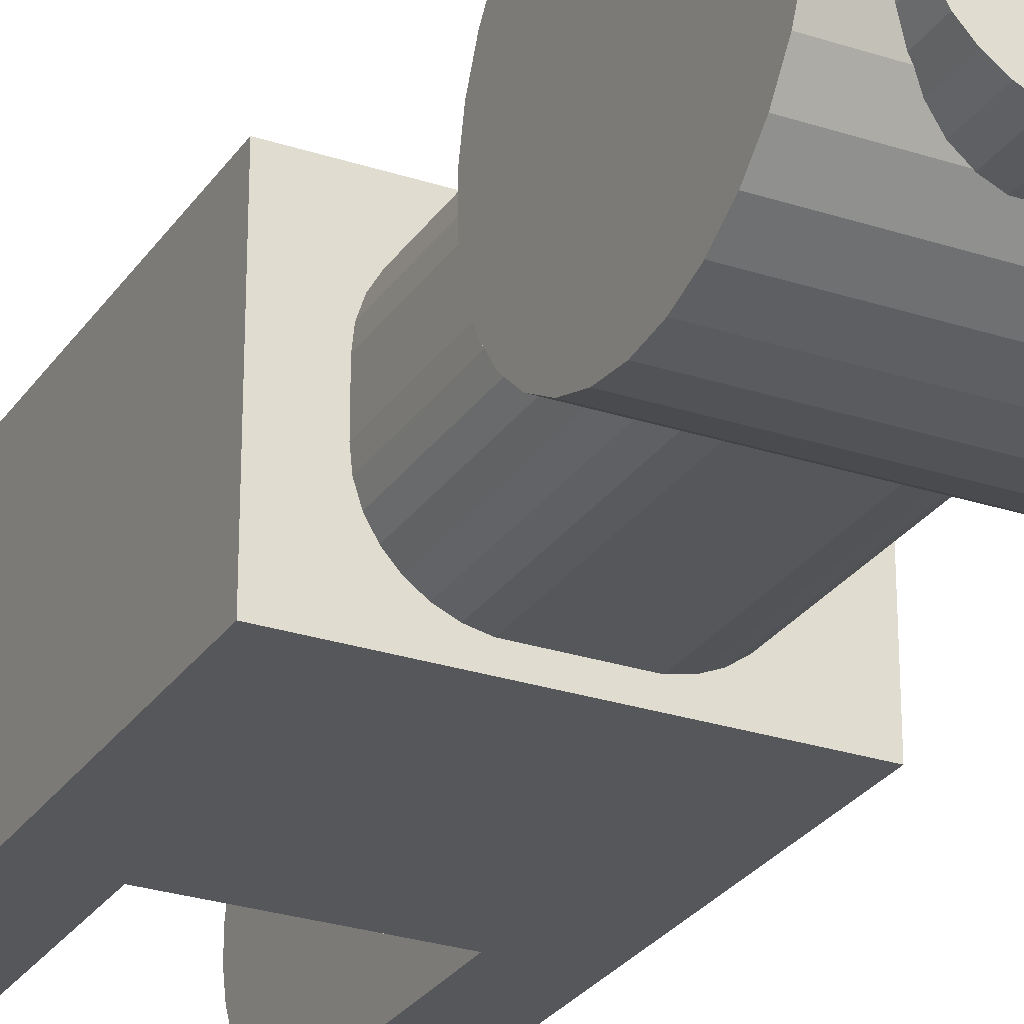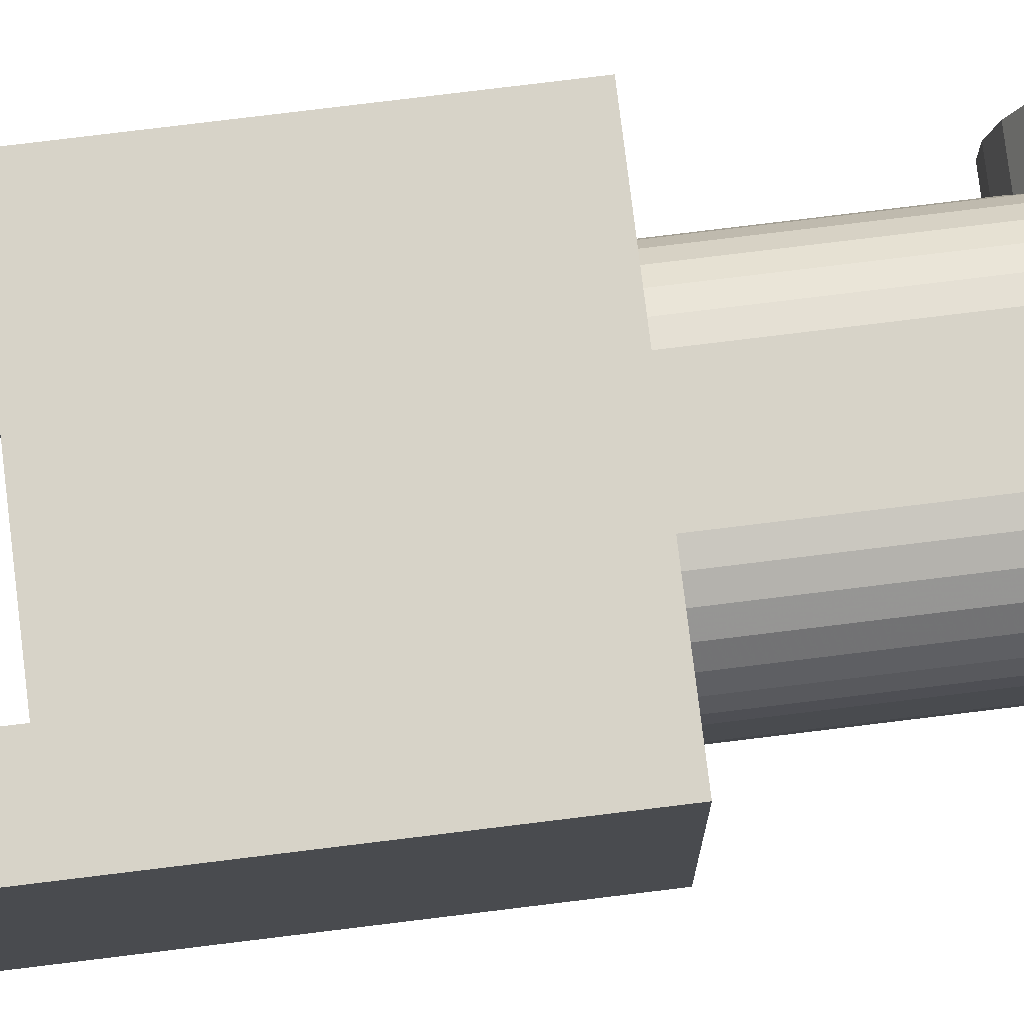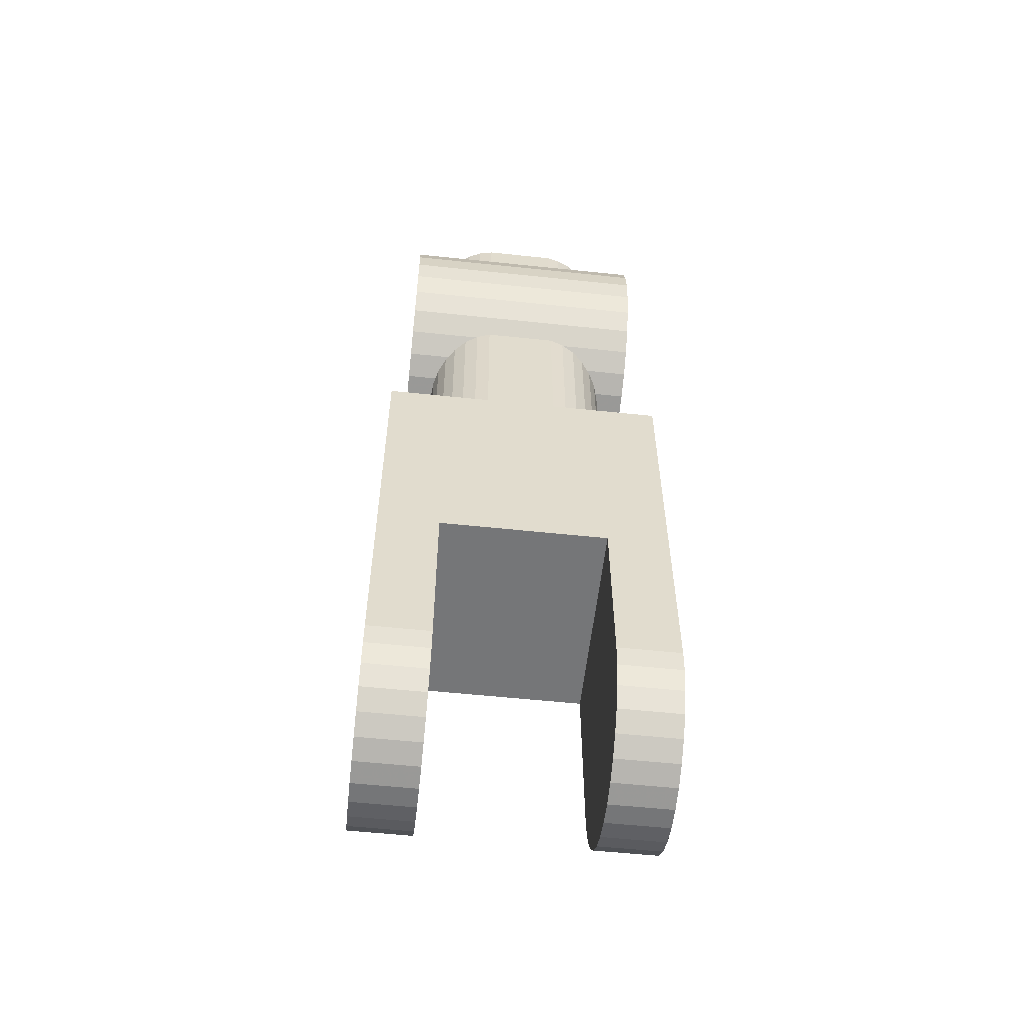
<metadata>
{"format":"obj","ext":"obj","renderer":"f3d","projection":"perspective","resolution":1024,"background":"white","views":[{"elev":-27.2,"azim":153.1,"up":"+Z"},{"elev":76.9,"azim":83.0,"up":"+Z"},{"elev":-56.8,"azim":173.7,"up":"+Y"}]}
</metadata>
<code>
v  22.84 4.782 -22.19
v  -23.16 0 -22.69
v  -23.16 4.782 -22.19
v  -23.16 22.87 -2.097
v  22.84 4.782 22.8
v  22.84 0 23.31
v  22.84 22.87 2.712
v  22.84 0 -22.69
v  22.84 -4.782 -22.19
v  -23.16 -4.782 -22.19
v  -23.16 9.355 -20.7
v  22.84 -22.87 2.712
v  22.84 -13.52 18.91
v  22.84 -17.09 15.7
v  17.74 -22.87 -2.097
v  17.74 -22.87 2.712
v  22.84 -22.87 -2.097
v  -23.16 -22.87 -2.097
v  -18.06 -22.87 2.712
v  -23.16 -22.87 2.712
v  -18.06 -22.87 -2.097
v  -23.16 13.52 -18.3
v  -23.16 17.09 -15.08
v  -23.16 4.782 22.8
v  22.84 13.52 18.91
v  22.84 9.355 21.32
v  -23.16 21.87 7.415
v  -23.16 22.87 2.712
v  -23.16 19.92 11.81
v  -23.16 17.09 15.7
v  -23.16 13.52 18.91
v  -23.16 9.355 21.32
v  -23.16 0 23.31
v  -23.16 -4.782 22.8
v  -23.16 -9.355 21.32
v  -23.16 -13.52 18.91
v  -23.16 -17.09 15.7
v  -23.16 -19.92 11.81
v  -23.16 -21.87 7.415
v  -18.06 22.87 -2.097
v  -18.06 22.87 2.712
v  22.84 22.87 -2.097
v  17.74 22.87 2.712
v  17.74 22.87 -2.097
v  22.84 17.09 15.7
v  11.44 17.8 14.72
v  9.239 17.09 15.7
v  13.57 18.93 13.17
v  14.13 19.38 12.54
v  22.84 19.92 11.81
v  -11.74 17.79 14.73
v  -9.568 17.09 15.7
v  14.79 19.92 11.81
v  -11.76 17.8 14.72
v  -13.9 18.93 13.17
v  -15.12 19.92 11.81
v  -23.16 -9.355 -20.7
v  22.84 -9.355 -20.7
v  -23.16 -21.87 -6.8
v  -23.16 -19.92 -11.19
v  22.84 -19.92 11.81
v  22.84 -21.87 7.415
v  22.84 -9.355 21.32
v  22.84 13.52 -18.3
v  9.239 17.09 -15.08
v  22.84 17.09 -15.08
v  9.029 16.99 -15.18
v  6.453 16.38 -15.72
v  -6.781 16.38 -15.72
v  -9.358 16.99 -15.18
v  -9.568 17.09 -15.08
v  22.84 9.355 -20.7
v  -14.46 19.38 -11.93
v  -13.9 18.93 -12.56
v  -11.76 17.8 -14.1
v  -23.16 19.92 -11.19
v  11.41 17.79 -14.12
v  14.79 19.92 -11.19
v  22.84 19.92 -11.19
v  13.57 18.93 -12.56
v  11.44 17.8 -14.1
v  -15.12 19.92 -11.19
v  22.84 21.87 -6.8
v  16.65 21.2 -8.318
v  16.96 21.62 -7.361
v  15.33 20.18 -10.6
v  -15.66 20.18 -10.6
v  -15.73 20.23 -10.48
v  -18.06 22.64 -3.193
v  -23.16 21.87 -6.8
v  -17.79 22.08 -5.812
v  -17.47 21.87 -6.8
v  17.74 22.64 -3.193
v  17.73 22.62 -3.273
v  17.46 22.08 -5.812
v  17.14 21.87 -6.8
v  9.029 16.99 15.79
v  6.453 16.38 16.34
v  -6.781 16.38 16.34
v  -9.358 16.99 15.79
v  22.84 21.87 7.415
v  -23.16 -13.52 -18.3
v  22.84 -13.52 -18.3
v  -18.06 -22.64 -3.193
v  -17.79 -22.08 -5.812
v  -17.47 -21.87 -6.8
v  17.74 -22.64 -3.193
v  17.57 -22.3 -4.792
v  22.84 -21.87 -6.8
v  17.46 -22.08 -5.812
v  17.14 -21.87 -6.8
v  22.84 -17.09 -15.08
v  22.84 -19.92 -11.19
v  11.41 -17.79 -14.12
v  9.239 -17.09 -15.08
v  -23.16 -17.09 -15.08
v  -14.46 -19.38 -11.93
v  -13.9 -18.93 -12.56
v  -11.76 -17.8 -14.1
v  -9.568 -17.09 -15.08
v  11.44 -17.8 14.72
v  9.239 -17.09 15.7
v  13.57 -18.93 13.17
v  14.79 -19.92 11.81
v  -11.76 -17.8 14.72
v  -9.568 -17.09 15.7
v  -13.9 -18.93 13.17
v  -15.12 -19.92 11.81
v  -15.66 -20.18 11.21
v  -16.98 -21.2 8.932
v  -17.47 -21.87 7.415
v  15.33 -20.18 11.21
v  16.65 -21.2 8.932
v  17.14 -21.87 7.415
v  9.029 -16.99 15.79
v  6.453 -16.38 16.34
v  -6.781 -16.38 16.34
v  -9.358 -16.99 15.79
v  17.46 -22.08 6.427
v  17.74 -22.64 3.807
v  -17.79 -22.08 6.427
v  -18.06 -22.64 3.807
v  22.84 -4.782 22.8
v  -16.98 21.2 -8.318
v  16.65 -21.2 -8.318
v  16.96 -21.62 -7.361
v  15.33 -20.18 -10.6
v  14.79 -19.92 -11.19
v  -15.66 -20.18 -10.6
v  -15.73 -20.23 -10.48
v  -15.12 -19.92 -11.19
v  13.57 -18.93 -12.56
v  11.44 -17.8 -14.1
v  -16.98 -21.2 -8.318
v  9.029 -16.99 -15.18
v  6.453 -16.38 -15.72
v  -6.781 -16.38 -15.72
v  -9.358 -16.99 -15.18
v  15.33 20.18 11.21
v  15.4 20.23 11.1
v  -15.66 20.18 11.21
v  -16.98 21.2 8.932
v  -17.29 21.62 7.976
v  16.65 21.2 8.932
v  17.14 21.87 7.415
v  -17.47 21.87 7.415
v  17.46 22.08 6.427
v  17.74 22.64 3.807
v  -17.79 22.08 6.427
v  -18.06 22.64 3.807
v  -16.98 25 -8.318
v  -17.79 25 -5.812
v  -15.66 25 -10.6
v  -16.98 -50 -8.318
v  -17.79 -50 -5.812
v  13.57 25 -12.56
v  11.44 25 -14.1
v  17.46 25 -5.812
v  9.029 25 -15.18
v  15.33 25 11.21
v  16.65 25 8.932
v  15.33 -50 11.21
v  16.65 -50 8.932
v  6.453 25 -15.72
v  -6.781 25 -15.72
v  -9.358 25 -15.18
v  11.44 -50 -14.1
v  13.57 -50 -12.56
v  15.33 25 -10.6
v  -15.66 -50 -10.6
v  -18.06 25 -3.193
v  -18.06 -50 -3.193
v  -6.781 25 16.34
v  6.453 25 16.34
v  6.453 -50 16.34
v  -6.781 -50 16.34
v  13.57 25 13.17
v  13.57 -50 13.17
v  17.46 25 6.427
v  17.46 -50 6.427
v  16.65 25 -8.318
v  17.74 25 -3.193
v  17.47 -50 -5.728
v  17.74 -50 -3.193
v  17.46 -50 -5.812
v  9.029 25 15.79
v  9.029 -50 15.79
v  -11.76 25 14.72
v  -13.9 25 13.17
v  -11.76 -50 14.72
v  -13.9 -50 13.17
v  -15.66 25 11.21
v  -16.98 25 8.932
v  -15.66 -50 11.21
v  -16.98 -50 8.932
v  -18.06 25 3.807
v  -18.06 -50 3.807
v  17.74 25 3.807
v  11.44 25 14.72
v  -9.358 25 15.79
v  -17.79 25 6.427
v  -17.79 -50 6.427
v  -6.781 -50 -15.72
v  6.453 -50 -15.72
v  -13.9 25 -12.56
v  -11.76 25 -14.1
v  15.33 -50 -10.6
v  16.65 -50 -8.318
v  17.74 -50 3.807
v  11.44 -50 14.72
v  -9.358 -50 15.79
v  -11.76 -50 -14.1
v  -13.9 -50 -12.56
v  -9.358 -50 -15.18
v  9.029 -50 -15.18
v  25.84 -127 13.02
v  25.84 -127 19.31
v  25.84 -141.1 13.02
v  -26.16 -141.1 -12.41
v  -15.16 -143 -9.873
v  -26.16 -143.5 -9.193
v  -15.16 -141.1 -12.41
v  25.84 -141.1 -12.41
v  14.84 -141.6 -11.73
v  14.84 -141.1 -12.41
v  25.84 -143.5 -9.193
v  14.84 -144.7 -6.332
v  14.84 -143.5 -9.193
v  25.84 -145.1 -5.564
v  -15.16 -143.8 -8.425
v  -15.16 -143.5 -9.193
v  25.84 -134.7 17.66
v  25.84 -138.2 15.68
v  -26.16 -130.9 -18.28
v  -15.16 -127.8 -18.6
v  -15.16 -130.9 -18.28
v  -26.16 -127 -18.69
v  25.84 -130.9 -18.28
v  14.84 -130.9 -18.28
v  14.84 -130.1 -18.37
v  25.84 -130.9 18.89
v  14.84 -127 19.31
v  14.84 -127.8 19.22
v  -26.16 -127 19.31
v  -15.16 -130.1 18.98
v  -15.16 -127 19.31
v  -26.16 -130.9 18.89
v  25.84 -138.2 -15.06
v  14.84 -138.2 -15.06
v  -15.16 -138.2 -15.06
v  -26.16 -138.2 -15.06
v  -15.16 -127 -18.69
v  25.84 -127 -18.69
v  14.84 -127 -18.69
v  14.84 -143.5 9.807
v  14.84 -141.1 13.02
v  25.84 -143.5 9.807
v  -26.16 -143.5 9.807
v  -15.16 -141.1 13.02
v  -26.16 -141.1 13.02
v  -15.16 -143.5 9.807
v  -15.16 -134.7 17.66
v  -15.16 -130.9 18.89
v  -26.16 -134.7 17.66
v  14.84 -130.9 18.89
v  14.84 -134.7 17.66
v  25.84 -134.7 -17.05
v  14.84 -134.7 -17.05
v  -15.16 -134.7 -17.05
v  -26.16 -134.7 -17.05
v  14.84 -138.2 15.68
v  -26.16 -138.2 15.68
v  -15.16 -138.2 15.68
v  -26.16 -145.1 6.179
v  -15.16 -145.1 6.179
v  14.84 -145.1 6.179
v  25.84 -145.1 6.179
v  -26.16 -127 -12.41
v  -26.16 -50 -18.69
v  -26.16 -50 19.31
v  -26.16 -145.1 -5.564
v  -26.16 -145.9 -1.679
v  -26.16 -145.9 2.293
v  14.84 -145.1 -5.564
v  -15.16 -145.1 -5.564
v  25.84 -50 19.31
v  25.84 -50 -18.69
v  25.84 -145.9 2.293
v  25.84 -145.9 -1.679
v  14.84 -145.9 -1.679
v  14.84 -145.9 2.293
v  -15.16 -145.9 2.293
v  -15.16 -145.9 -1.679
v  14.84 -95.3 19.31
v  -15.16 -95.3 19.31
v  -15.16 -95.3 -18.69
v  14.84 -95.3 -18.69
g OpenSCAD_Model002
f 1 2 3
f 2 4 3
f 5 6 7
f 8 2 1
f 9 10 2
f 3 4 11
f 7 6 12
f 13 14 12
f 15 12 16
f 12 15 17
f 18 19 20
f 19 18 21
f 22 4 23
f 5 24 6
f 25 26 7
f 4 27 28
f 4 29 27
f 4 30 29
f 4 31 30
f 4 32 31
f 4 24 32
f 4 33 24
f 4 34 33
f 4 35 34
f 4 36 35
f 4 37 36
f 4 38 37
f 4 39 38
f 18 39 4
f 39 18 20
f 2 18 4
f 11 4 22
f 40 28 41
f 28 40 4
f 42 43 7
f 43 42 44
f 26 5 7
f 45 46 47
f 45 48 46
f 45 49 48
f 49 45 50
f 51 30 52
f 53 49 50
f 54 30 51
f 55 30 54
f 56 30 55
f 30 56 29
f 57 9 58
f 9 57 10
f 59 18 60
f 61 62 12
f 63 13 12
f 35 13 63
f 13 35 36
f 9 2 8
f 64 65 66
f 64 67 65
f 64 68 67
f 64 69 68
f 22 69 64
f 22 70 69
f 22 71 70
f 71 22 23
f 3 72 1
f 72 3 11
f 23 73 74
f 23 74 75
f 23 75 71
f 73 23 76
f 66 65 77
f 66 78 79
f 78 66 80
f 80 66 81
f 81 66 77
f 73 76 82
f 23 4 76
f 83 84 85
f 79 84 83
f 84 79 86
f 86 79 78
f 87 76 88
f 76 87 82
f 89 4 40
f 90 89 91
f 90 91 92
f 89 90 4
f 42 93 44
f 42 94 93
f 83 94 42
f 94 83 95
f 95 83 96
f 47 25 45
f 97 25 47
f 98 25 97
f 99 25 98
f 31 52 30
f 52 31 100
f 100 31 99
f 99 31 25
f 32 5 26
f 5 32 24
f 101 50 7
f 102 18 57
f 102 58 103
f 58 102 57
f 18 104 21
f 59 104 18
f 104 59 105
f 105 59 106
f 107 17 15
f 108 17 107
f 109 108 110
f 109 110 111
f 108 109 17
f 7 83 42
f 7 79 83
f 7 66 79
f 7 64 66
f 7 72 64
f 7 1 72
f 7 8 1
f 7 9 8
f 7 58 9
f 7 103 58
f 7 112 103
f 7 113 112
f 7 109 113
f 12 109 7
f 109 12 17
f 114 115 112
f 116 117 60
f 117 116 118
f 118 116 119
f 119 116 120
f 60 18 116
f 121 14 122
f 123 14 121
f 124 14 123
f 14 124 61
f 37 125 126
f 37 127 125
f 128 37 38
f 37 128 127
f 38 129 128
f 38 130 129
f 39 130 38
f 130 39 131
f 132 61 124
f 133 61 132
f 62 133 134
f 133 62 61
f 13 122 14
f 13 135 122
f 13 136 135
f 13 137 136
f 36 137 13
f 36 138 137
f 36 126 138
f 126 36 37
f 139 62 134
f 140 62 139
f 12 140 16
f 140 12 62
f 39 141 131
f 39 142 141
f 20 142 39
f 142 20 19
f 143 63 12
f 6 143 12
f 11 64 72
f 64 11 22
f 83 85 96
f 144 90 92
f 76 144 88
f 144 76 90
f 76 4 90
f 24 33 6
f 50 45 7
f 57 18 10
f 10 18 2
f 145 109 146
f 113 145 147
f 113 147 148
f 145 113 109
f 60 149 150
f 149 60 151
f 112 148 152
f 112 152 153
f 112 153 114
f 148 112 113
f 151 60 117
f 111 146 109
f 59 154 106
f 60 154 59
f 154 60 150
f 116 18 102
f 115 103 112
f 155 103 115
f 156 103 155
f 157 103 156
f 102 120 116
f 120 102 158
f 158 102 157
f 157 102 103
f 14 61 12
f 6 34 143
f 31 26 25
f 26 31 32
f 45 25 7
f 50 159 53
f 159 50 160
f 161 29 56
f 162 29 161
f 27 162 163
f 162 27 29
f 33 34 6
f 34 63 143
f 63 34 35
f 50 164 160
f 101 164 50
f 164 101 165
f 166 27 163
f 101 167 165
f 101 168 167
f 7 168 101
f 168 7 43
f 169 27 166
f 170 27 169
f 28 170 41
f 170 28 27
f 171 172 173
f 92 172 171
f 172 92 91
f 92 171 144
f 174 106 154
f 174 105 106
f 105 174 175
f 176 177 178
f 177 179 178
f 180 164 181
f 180 160 164
f 160 180 159
f 182 133 132
f 133 182 183
f 184 172 178
f 172 184 185
f 186 172 185
f 179 184 178
f 177 80 81
f 80 177 176
f 187 152 188
f 152 187 153
f 189 176 178
f 173 144 171
f 173 88 144
f 88 173 87
f 190 150 149
f 150 190 154
f 154 190 174
f 172 89 191
f 89 172 91
f 175 104 105
f 104 175 192
f 193 98 194
f 98 193 99
f 137 195 136
f 195 137 196
f 197 159 180
f 197 53 159
f 197 49 53
f 49 197 48
f 198 124 123
f 198 132 124
f 132 198 182
f 165 199 181
f 199 165 167
f 165 181 164
f 183 134 133
f 183 139 134
f 139 183 200
f 201 189 178
f 93 94 202
f 203 107 204
f 107 203 108
f 94 178 202
f 178 94 95
f 205 108 203
f 108 205 110
f 194 97 206
f 97 194 98
f 195 135 136
f 135 195 207
f 55 208 209
f 208 55 54
f 127 210 125
f 210 127 211
f 162 212 213
f 212 162 161
f 214 130 215
f 130 214 129
f 191 40 216
f 40 191 89
f 41 216 40
f 216 41 170
f 21 192 19
f 192 21 104
f 217 19 192
f 19 217 142
f 218 194 206
f 194 202 193
f 218 206 219
f 194 218 202
f 218 219 197
f 191 193 202
f 218 197 180
f 220 216 208
f 218 180 181
f 208 216 209
f 218 181 199
f 209 216 212
f 212 216 213
f 213 216 221
f 216 193 191
f 193 216 220
f 178 191 202
f 191 178 172
f 170 221 216
f 221 170 169
f 222 142 217
f 142 222 141
f 166 221 169
f 221 166 213
f 163 213 166
f 213 163 162
f 215 141 222
f 141 215 131
f 131 215 130
f 69 184 68
f 184 69 185
f 223 156 224
f 156 223 157
f 225 172 226
f 86 176 189
f 78 176 86
f 176 78 80
f 188 147 227
f 147 188 148
f 148 188 152
f 84 189 201
f 189 84 86
f 227 145 228
f 145 227 147
f 96 178 95
f 178 96 201
f 85 201 96
f 201 85 84
f 228 110 205
f 110 228 111
f 111 228 146
f 146 228 145
f 218 43 202
f 43 218 168
f 44 202 43
f 202 44 93
f 16 229 15
f 229 16 140
f 204 15 229
f 15 204 107
f 199 168 218
f 168 199 167
f 200 140 139
f 140 200 229
f 219 48 197
f 48 219 46
f 230 123 121
f 123 230 198
f 206 46 219
f 46 206 47
f 47 206 97
f 207 121 122
f 207 122 135
f 121 207 230
f 161 209 212
f 56 209 161
f 209 56 55
f 211 129 214
f 129 211 128
f 128 211 127
f 220 52 100
f 220 51 52
f 208 51 220
f 51 208 54
f 126 231 138
f 125 231 126
f 231 125 210
f 100 193 220
f 193 100 99
f 138 196 137
f 196 138 231
f 74 226 75
f 226 74 225
f 118 232 233
f 232 118 119
f 225 87 173
f 225 82 87
f 225 73 82
f 73 225 74
f 233 117 118
f 117 233 151
f 233 149 151
f 149 233 190
f 71 186 70
f 75 186 71
f 186 75 226
f 234 120 158
f 119 234 232
f 234 119 120
f 184 67 68
f 67 184 179
f 224 155 235
f 155 224 156
f 77 177 81
f 179 77 65
f 179 65 67
f 77 179 177
f 235 153 187
f 153 235 114
f 114 235 115
f 115 235 155
f 226 172 186
f 173 172 225
f 70 185 69
f 185 70 186
f 158 223 234
f 223 158 157
f 236 237 238
f 239 240 241
f 240 239 242
f 243 244 245
f 246 247 248
f 247 246 249
f 250 241 251
f 252 253 238
f 254 255 256
f 255 254 257
f 258 259 260
f 261 252 238
f 237 261 238
f 262 263 237
f 264 265 266
f 265 264 267
f 245 268 243
f 268 245 269
f 239 270 242
f 270 239 271
f 255 257 272
f 260 273 258
f 273 260 274
f 275 238 276
f 238 275 277
f 278 279 280
f 279 278 281
f 267 282 283
f 282 267 284
f 285 252 261
f 252 285 286
f 263 261 237
f 261 263 285
f 265 267 283
f 251 241 240
f 244 246 248
f 246 244 243
f 269 287 268
f 287 269 288
f 271 289 270
f 289 271 290
f 288 258 287
f 258 288 259
f 290 256 289
f 256 290 254
f 291 238 253
f 238 291 276
f 292 279 293
f 279 292 280
f 284 293 282
f 293 284 292
f 286 253 252
f 253 286 291
f 294 281 278
f 281 294 295
f 296 277 275
f 277 296 297
f 298 299 257
f 299 298 300
f 298 264 300
f 298 267 264
f 298 284 267
f 298 292 284
f 241 298 239
f 298 280 292
f 301 298 241
f 298 278 280
f 302 298 301
f 298 294 278
f 303 298 302
f 298 303 294
f 249 304 247
f 301 250 305
f 250 301 241
f 236 306 237
f 306 236 307
f 236 273 307
f 236 258 273
f 236 287 258
f 236 268 287
f 277 236 238
f 236 243 268
f 297 236 277
f 236 246 243
f 308 236 297
f 236 249 246
f 309 236 308
f 236 309 249
f 257 239 298
f 271 239 290
f 310 308 311
f 308 310 309
f 302 312 303
f 312 302 313
f 303 295 294
f 295 303 312
f 311 297 296
f 297 311 308
f 304 309 310
f 309 304 249
f 301 313 302
f 313 301 305
f 290 239 254
f 254 239 257
f 306 314 237
f 306 315 314
f 300 315 306
f 264 315 300
f 315 264 266
f 237 314 262
f 306 195 300
f 306 207 195
f 306 230 207
f 306 198 230
f 306 182 198
f 306 183 182
f 306 200 183
f 306 229 200
f 306 204 229
f 307 204 306
f 204 307 203
f 203 307 205
f 224 307 223
f 235 307 224
f 187 307 235
f 188 307 187
f 227 307 188
f 228 307 227
f 205 307 228
f 196 300 195
f 231 300 196
f 210 300 231
f 211 300 210
f 214 300 211
f 215 300 214
f 222 300 215
f 217 300 222
f 192 300 217
f 299 192 175
f 299 175 174
f 192 299 300
f 190 299 174
f 233 299 190
f 232 299 233
f 234 299 232
f 223 299 234
f 299 223 307
f 272 257 316
f 317 273 274
f 273 317 307
f 316 307 317
f 316 299 307
f 299 316 257
f 266 316 315
f 266 272 316
f 266 255 272
f 265 255 266
f 282 265 283
f 265 282 255
f 289 255 282
f 255 289 256
f 293 289 282
f 240 289 293
f 240 293 279
f 289 240 270
f 270 240 242
f 281 240 279
f 250 240 281
f 240 250 251
f 295 250 281
f 312 250 295
f 313 250 312
f 250 313 305
f 274 314 317
f 274 262 314
f 274 263 262
f 260 263 274
f 288 260 259
f 244 260 288
f 260 244 263
f 263 286 285
f 244 288 269
f 263 244 286
f 244 269 245
f 286 244 291
f 291 244 276
f 247 244 248
f 244 247 276
f 276 247 275
f 310 247 304
f 247 296 275
f 247 310 296
f 296 310 311
f 316 314 315
f 314 316 317

</code>
